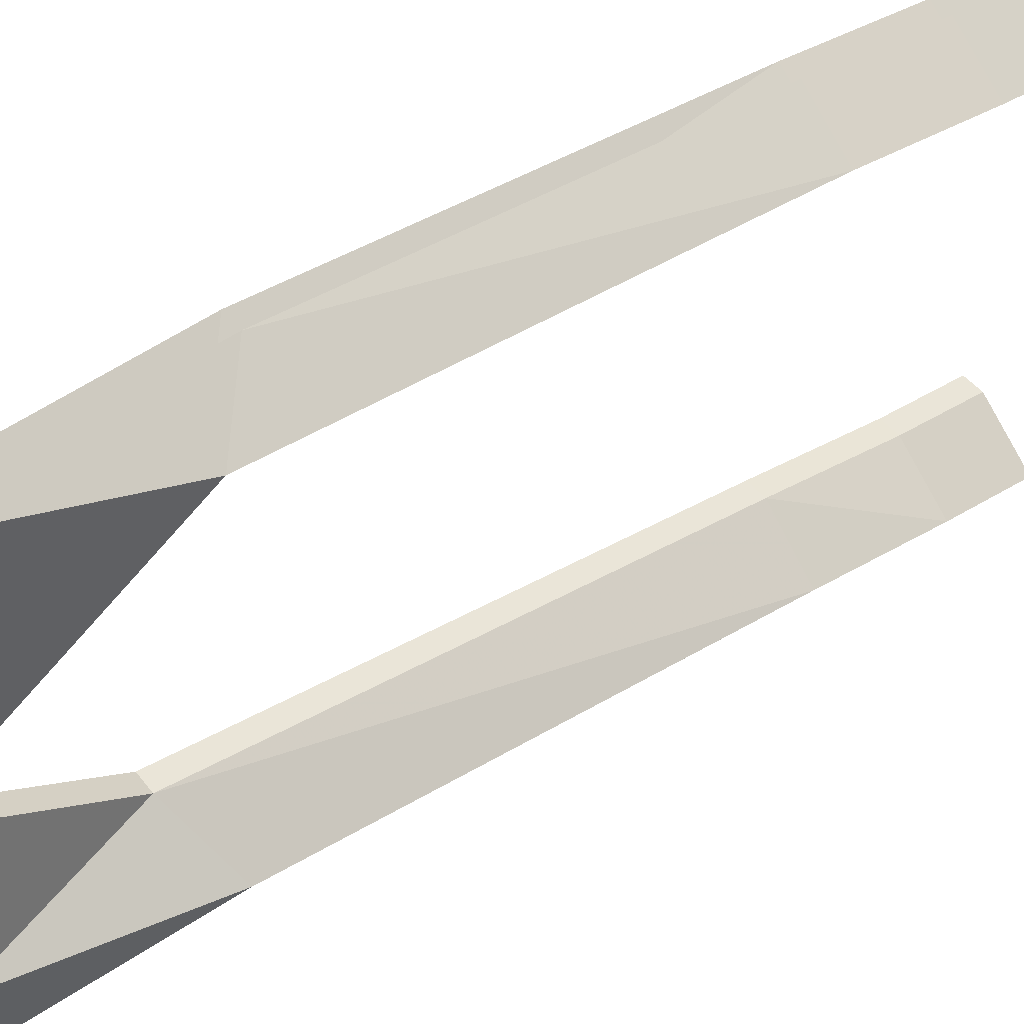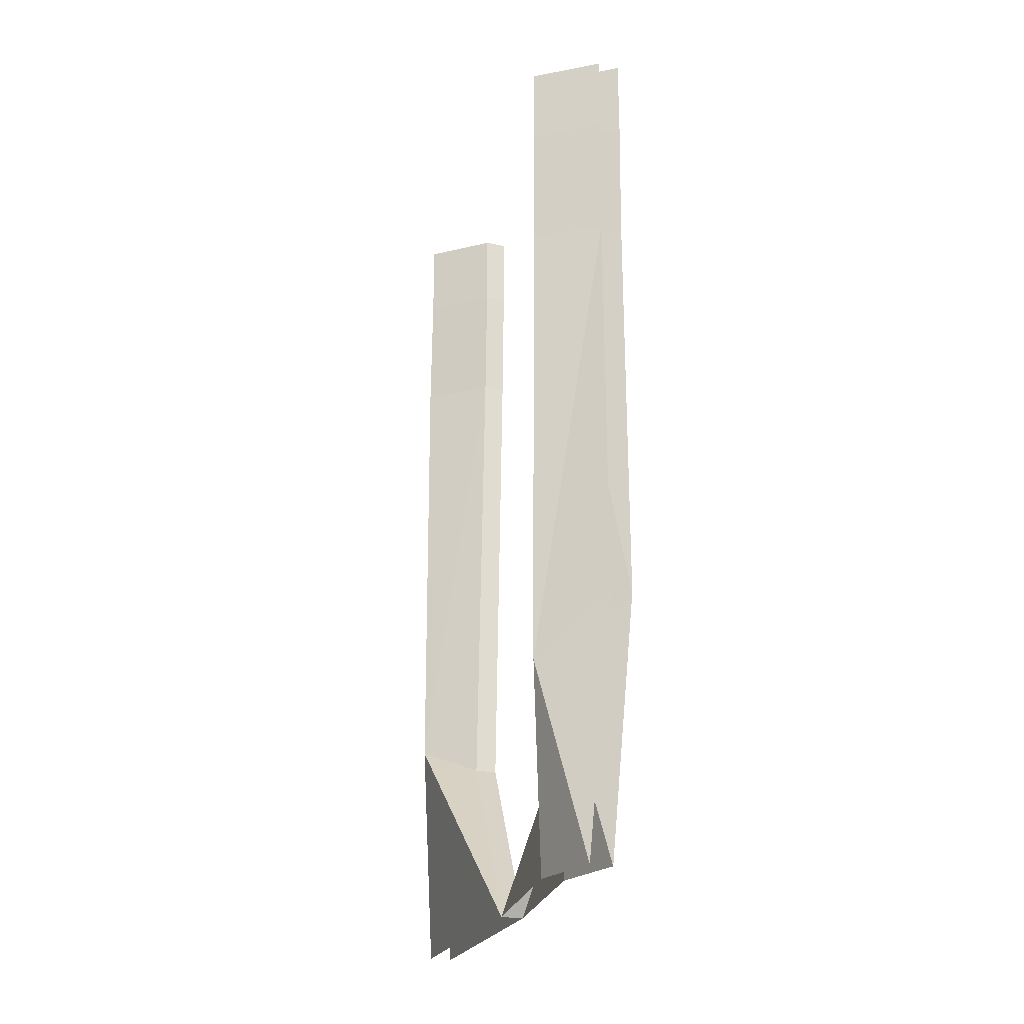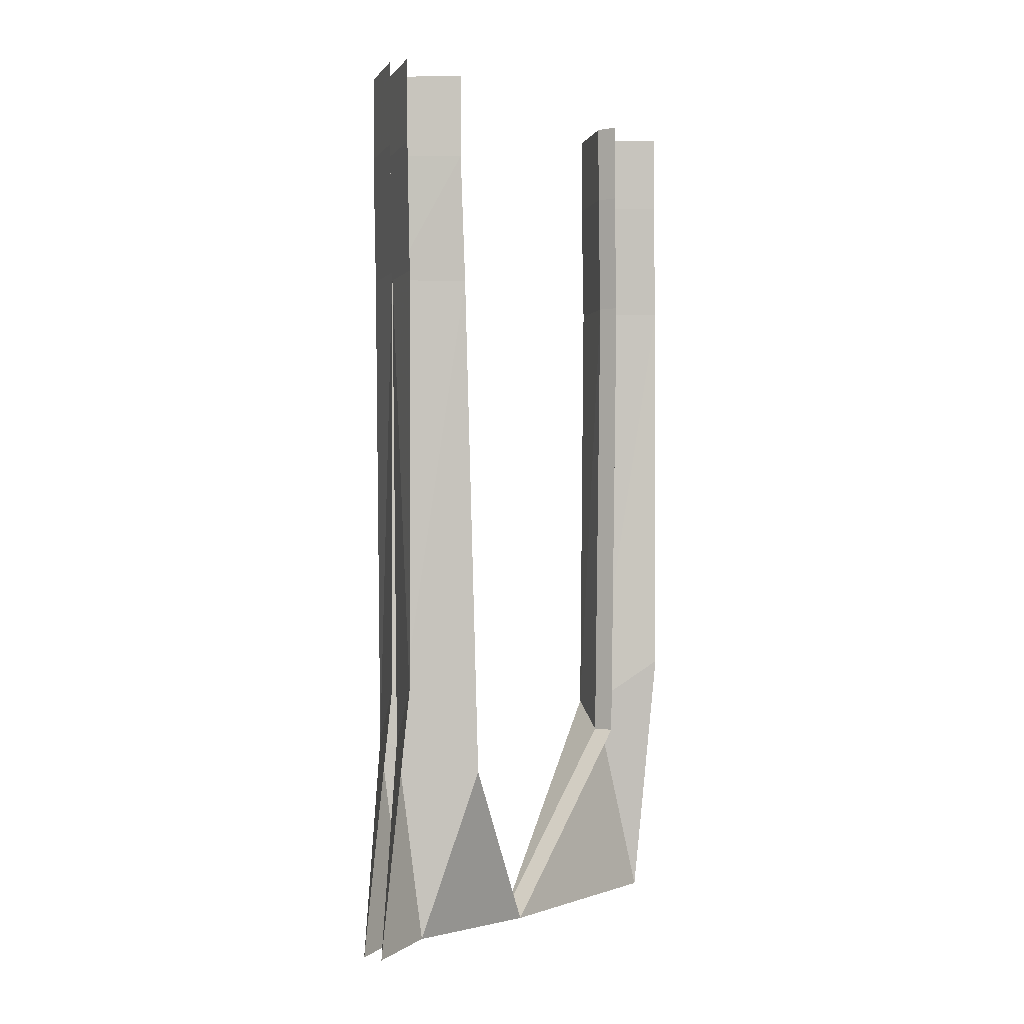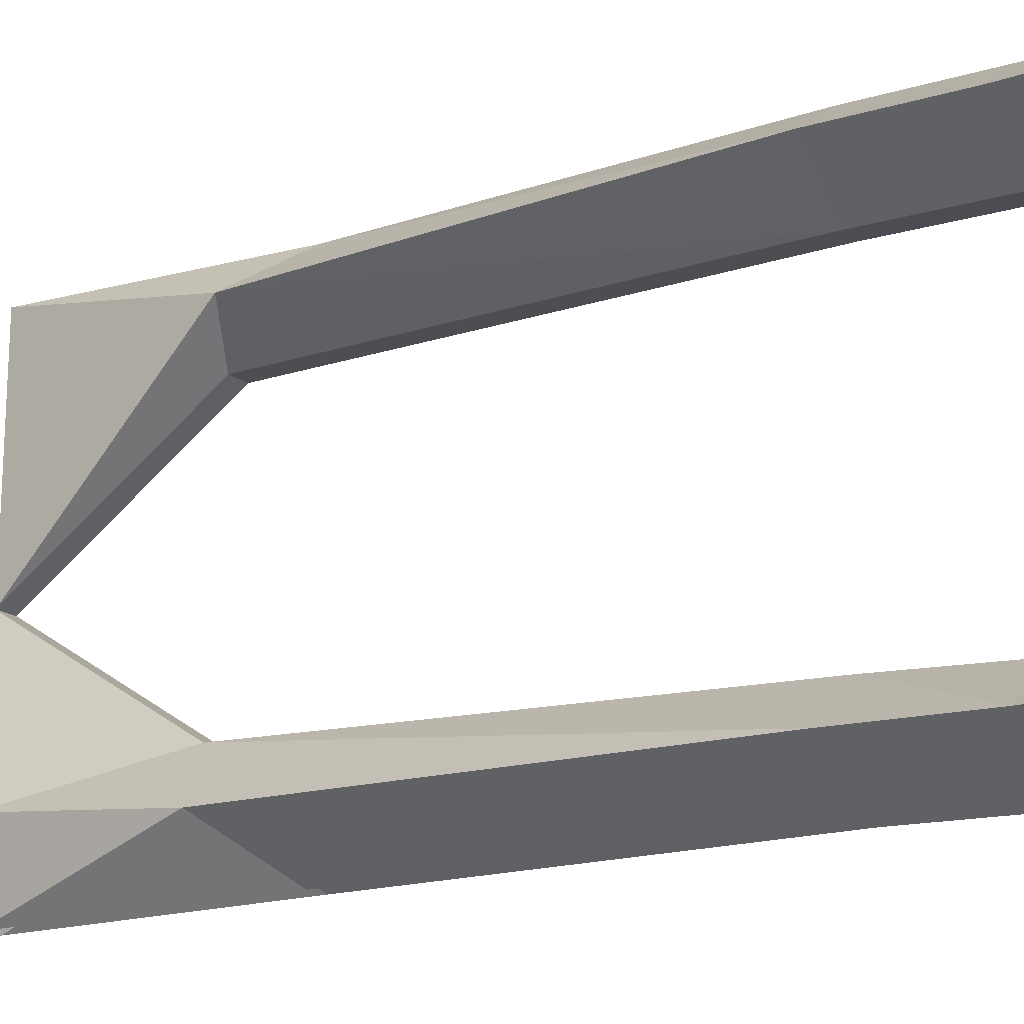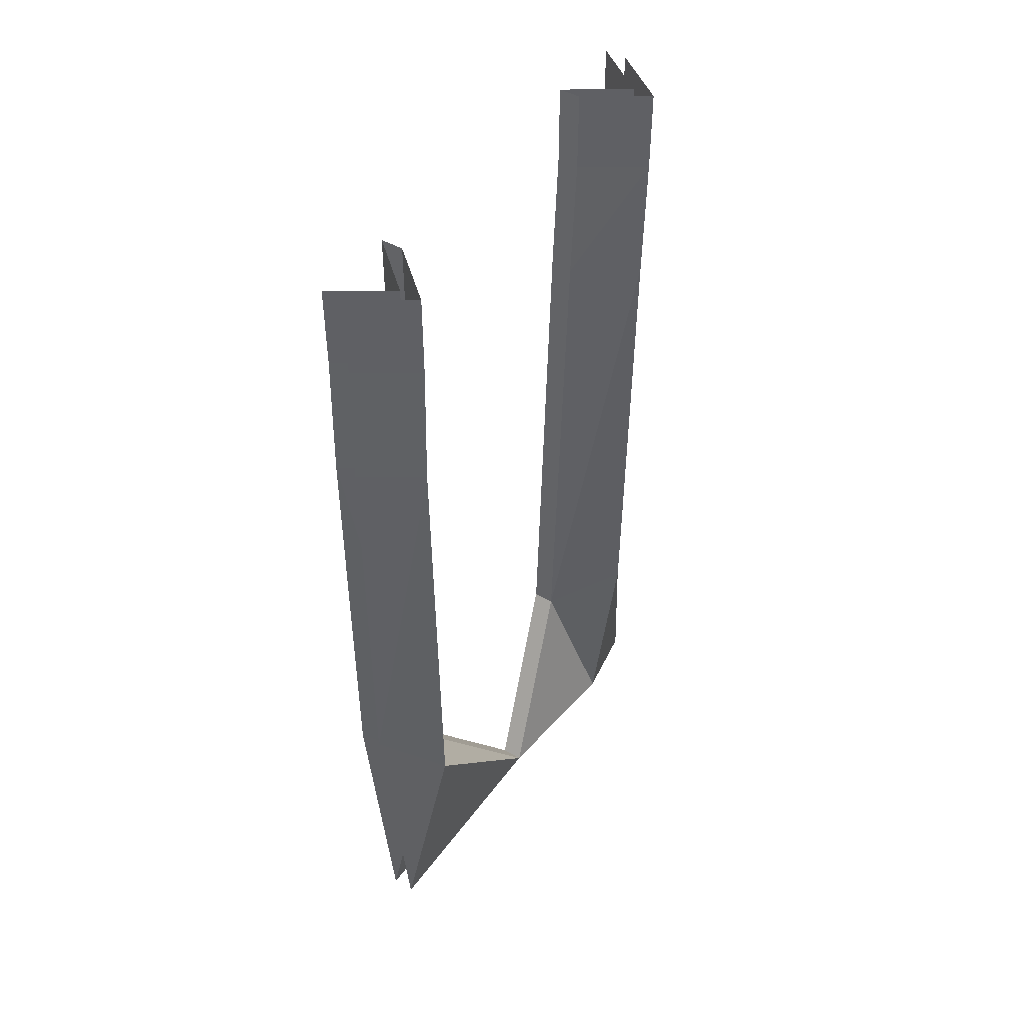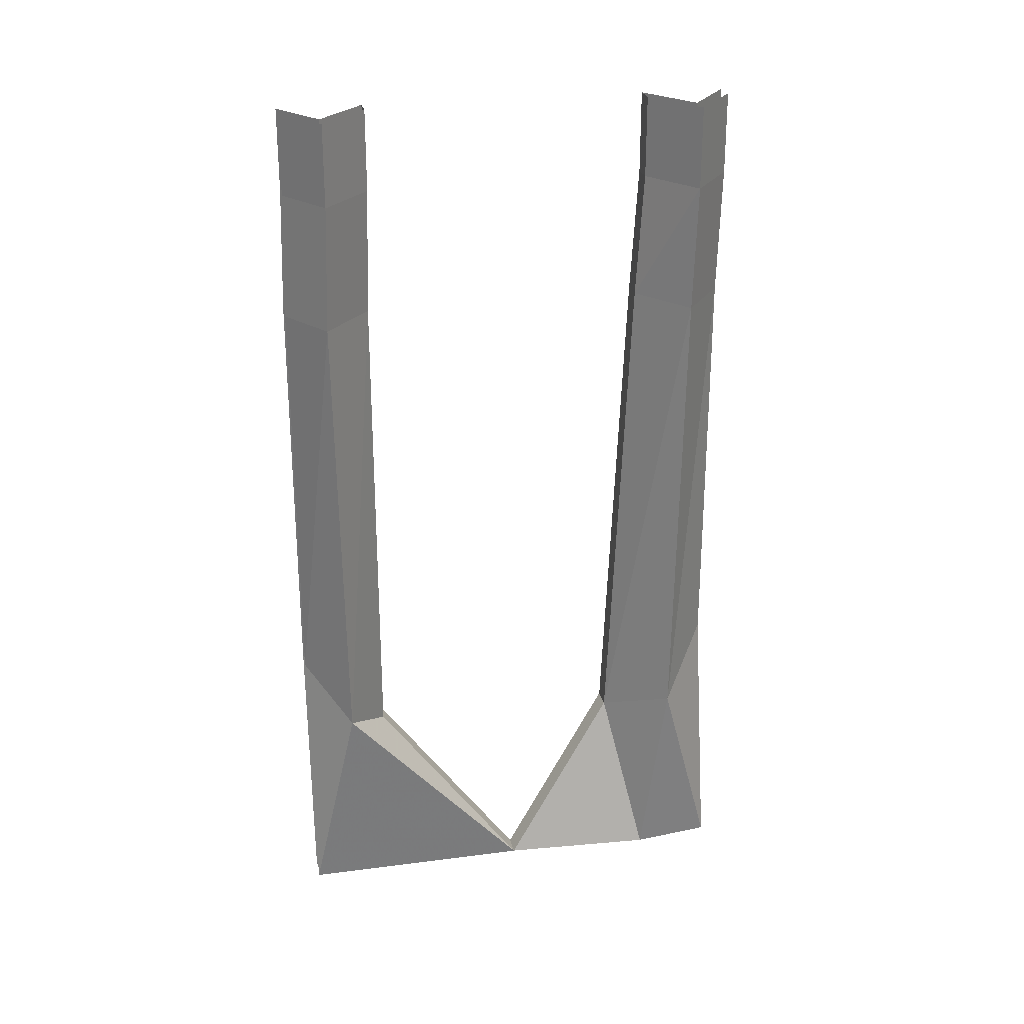
<metadata>
{"format":"obj","ext":"obj","renderer":"f3d","projection":"perspective","resolution":1024,"background":"white","views":[{"elev":45.0,"azim":54.7,"up":"+Z"},{"elev":-24.7,"azim":160.3,"up":"+Y"},{"elev":-0.4,"azim":-143.9,"up":"+Y"},{"elev":-17.2,"azim":124.0,"up":"+Z"},{"elev":45.8,"azim":33.9,"up":"+Y"},{"elev":25.2,"azim":78.2,"up":"+Y"}]}
</metadata>
<code>
v -0.3828 -1.867 0.4922
v -0.3281 -1.406 0.3984
v -0.4453 -1.305 0.4922
v -0.3281 -0.4375 0.4141
v -0.4453 -0.4375 0.4922
v -0.3281 -0.1719 0.4062
v -0.4453 -0.1719 0.4844
v -0.3281 0 0.4062
v -0.4453 0 0.4844
v -0.3828 -1.867 0.2969
v -0.3828 -1.867 0
v -0.4297 -1.461 0.3125
v -0.4453 -0.4375 0.3125
v -0.4453 -0.1719 0.3047
v -0.4453 0 0.3047
v -0.3516 -1.859 -0.3203
v -0.3203 -1.43 -0.3672
v -0.4453 -1.5 -0.2422
v -0.4922 -1.5 -0.2422
v -0.4297 -1.867 0
v -0.4766 -1.461 0.3125
v -0.4922 -0.4375 0.3125
v -0.4922 -0.1719 0.3047
v -0.4922 0 0.3047
v -0.375 0 0.4062
v -0.375 -0.1719 0.4062
v -0.4922 0 0.4844
v -0.4922 -0.1719 0.4844
v -0.375 -0.4375 0.4141
v -0.4922 -0.4375 0.4922
v -0.375 -1.406 0.3984
v -0.4922 -1.305 0.4922
v -0.4297 -1.867 0.4922
v -0.4297 -1.867 0.2969
v -0.3828 -1.867 -0.4922
v -0.4453 -1.305 -0.4766
v -0.4453 -0.4375 -0.4766
v -0.3203 -0.4375 -0.3828
v -0.4453 -0.4375 -0.2891
v -0.4922 -0.4375 -0.2891
v -0.3672 -1.43 -0.3672
v -0.3984 -1.859 -0.3203
v -0.3203 -0.1719 -0.3906
v -0.4453 -0.1719 -0.3047
v -0.4453 -0.1719 -0.4844
v -0.4453 0 -0.4844
v -0.3203 0 -0.3906
v -0.4453 0 -0.3047
v -0.4922 0 -0.3047
v -0.4922 -0.1719 -0.3047
v -0.3672 -0.4375 -0.3828
v -0.4922 -1.305 -0.4766
v -0.4297 -1.867 -0.4922
v -0.4922 -0.4375 -0.4766
v -0.3672 -0.1719 -0.3906
v -0.4922 -0.1719 -0.4844
v -0.3672 0 -0.3906
v -0.4922 0 -0.4844
f 1 2 3
f 3 2 4
f 3 4 5
f 16 17 18
f 16 18 11
f 11 18 19
f 11 19 20
f 30 29 31
f 30 31 32
f 32 31 33
f 33 31 34
f 17 38 18
f 18 38 39
f 18 39 40
f 18 40 19
f 19 40 41
f 19 41 42
f 19 42 20
f 40 51 41
f 2 1 10
f 5 4 6
f 5 6 7
f 28 26 29
f 28 29 30
f 43 44 39
f 43 39 38
f 44 50 39
f 39 50 40
f 40 50 51
f 51 50 55
f 7 6 8
f 7 8 9
f 25 26 27
f 27 26 28
f 43 47 44
f 44 47 48
f 44 48 49
f 44 49 50
f 55 50 49
f 55 49 57
f 2 10 11
f 2 11 12
f 2 12 13
f 2 13 4
f 14 23 15
f 15 23 24
f 34 31 20
f 20 31 21
f 21 31 29
f 21 29 22
f 17 16 35
f 17 35 36
f 17 36 37
f 17 37 38
f 41 51 52
f 41 52 53
f 41 53 42
f 52 51 54
f 4 13 14
f 4 14 6
f 22 29 26
f 22 26 23
f 43 38 45
f 45 38 37
f 54 51 55
f 54 55 56
f 6 14 15
f 6 15 8
f 24 23 25
f 25 23 26
f 43 45 46
f 43 46 47
f 56 55 57
f 56 57 58
f 11 20 12
f 12 20 21
f 12 21 13
f 13 21 22
f 13 22 14
f 14 22 23

</code>
